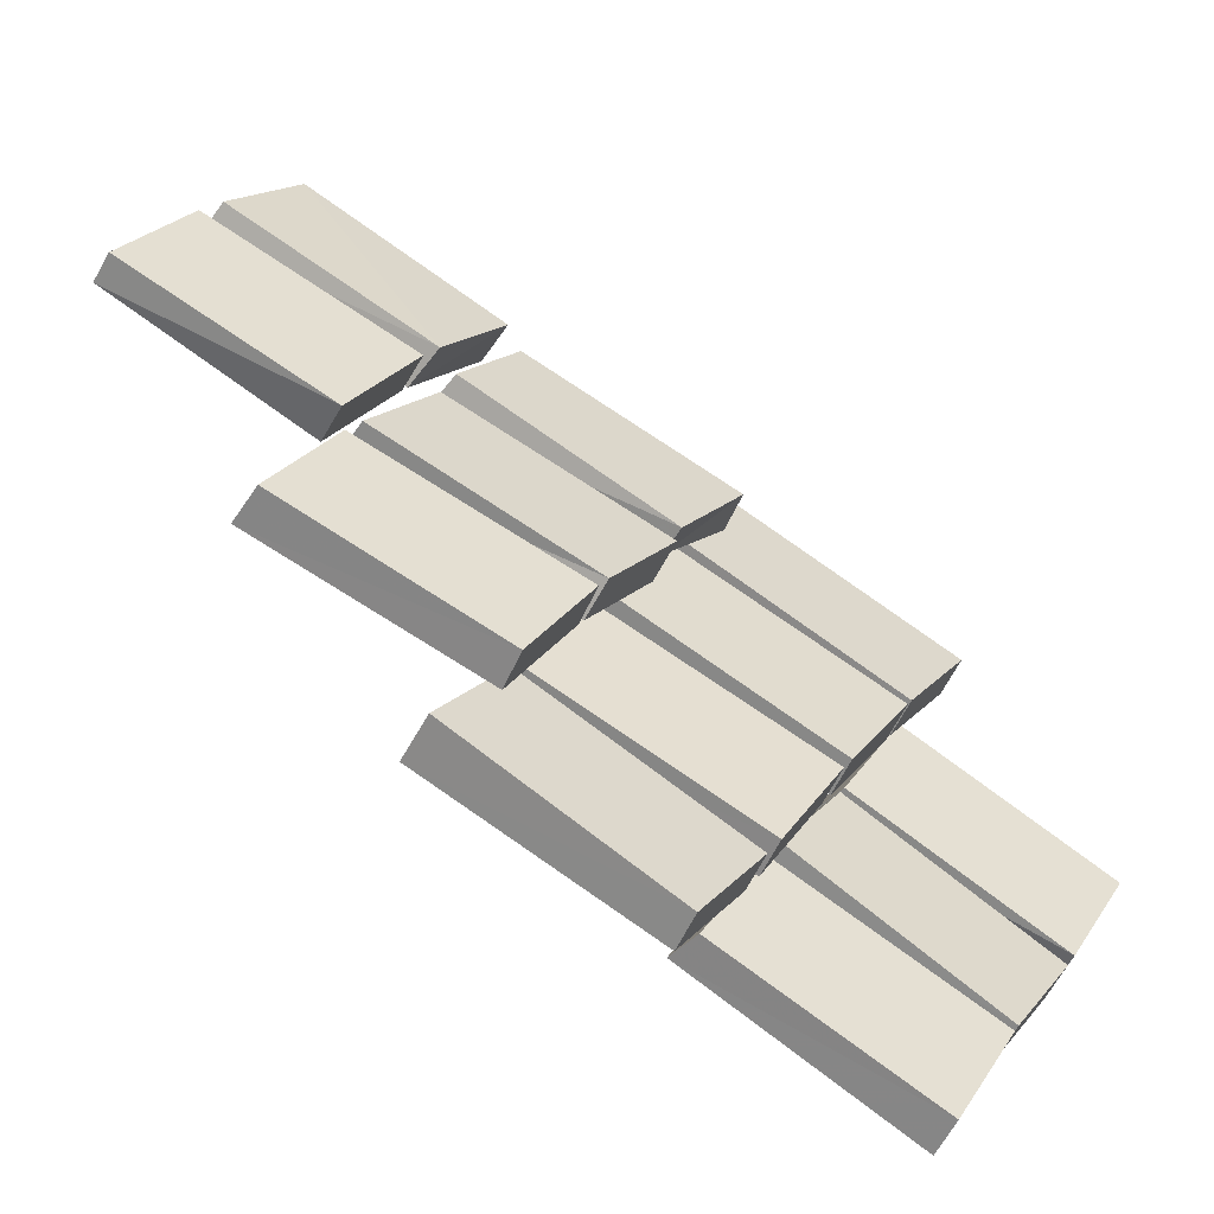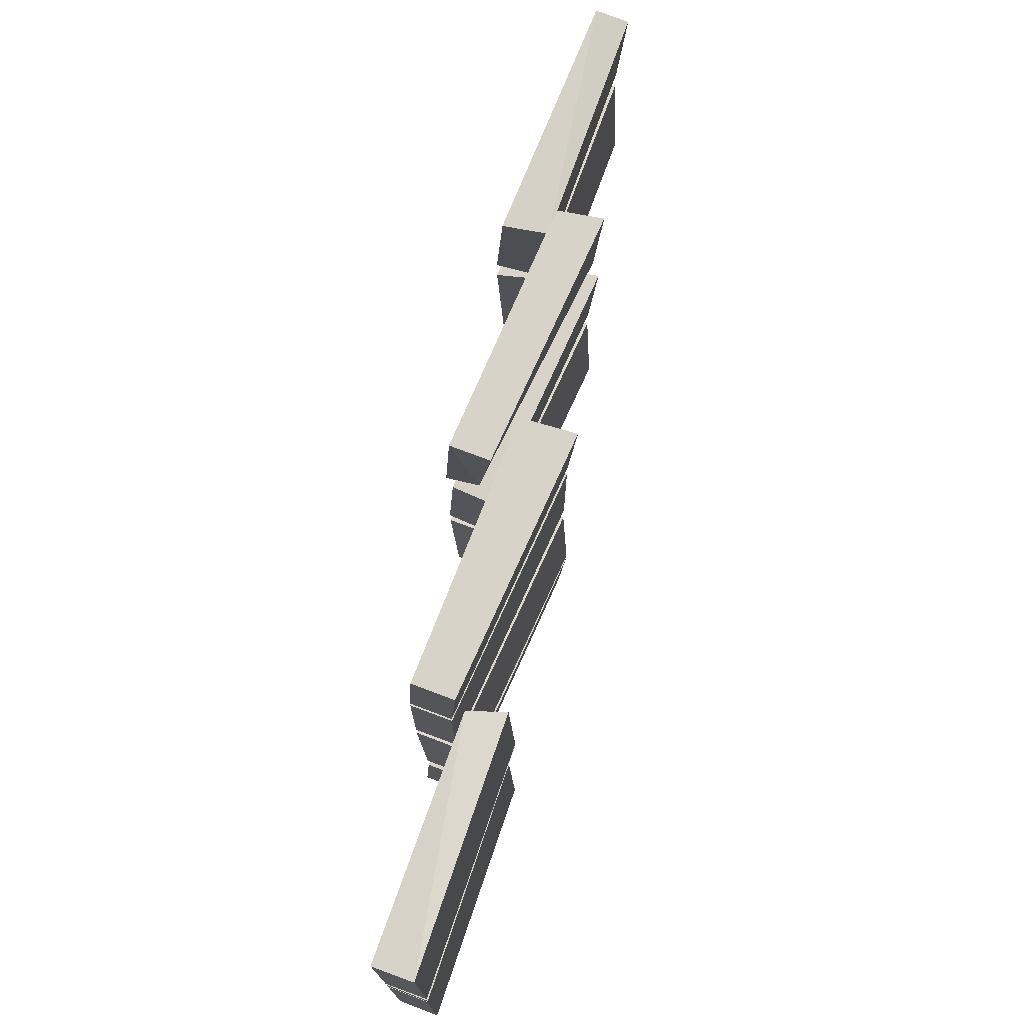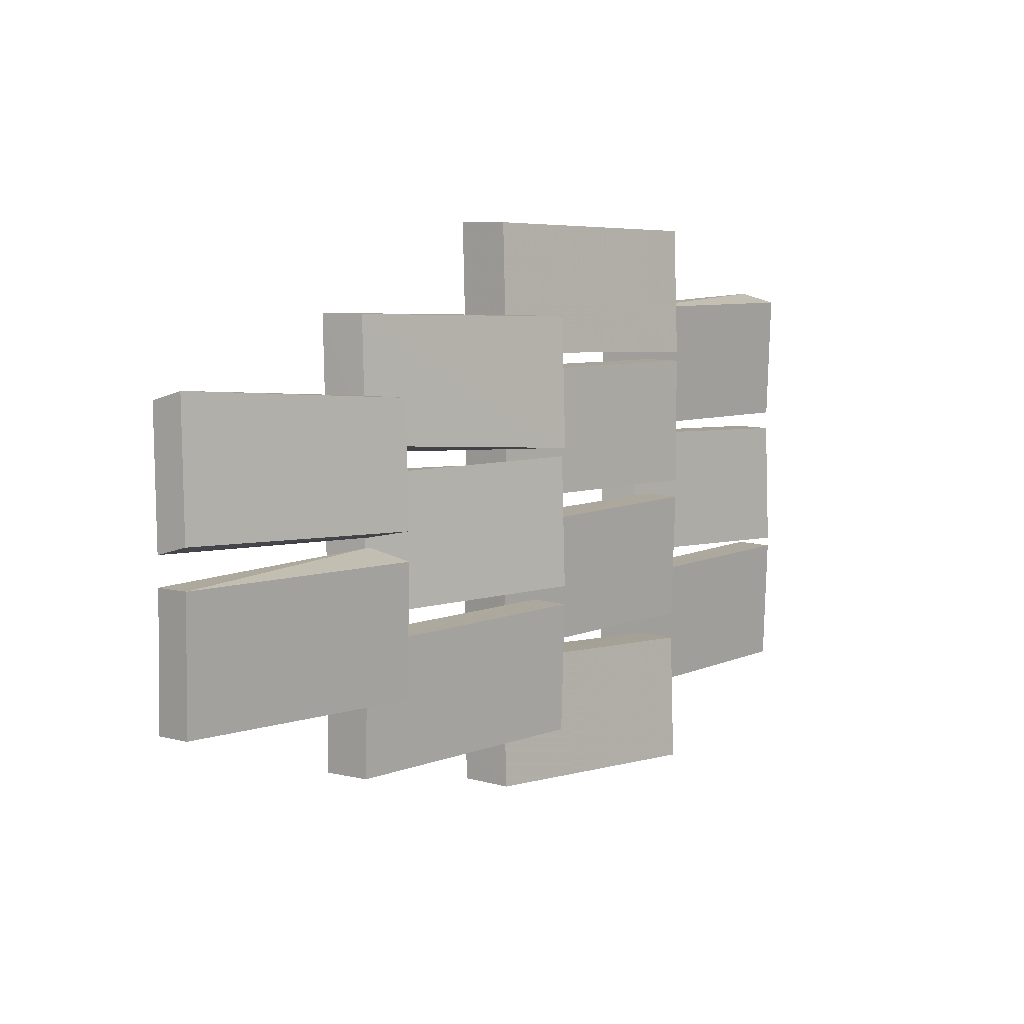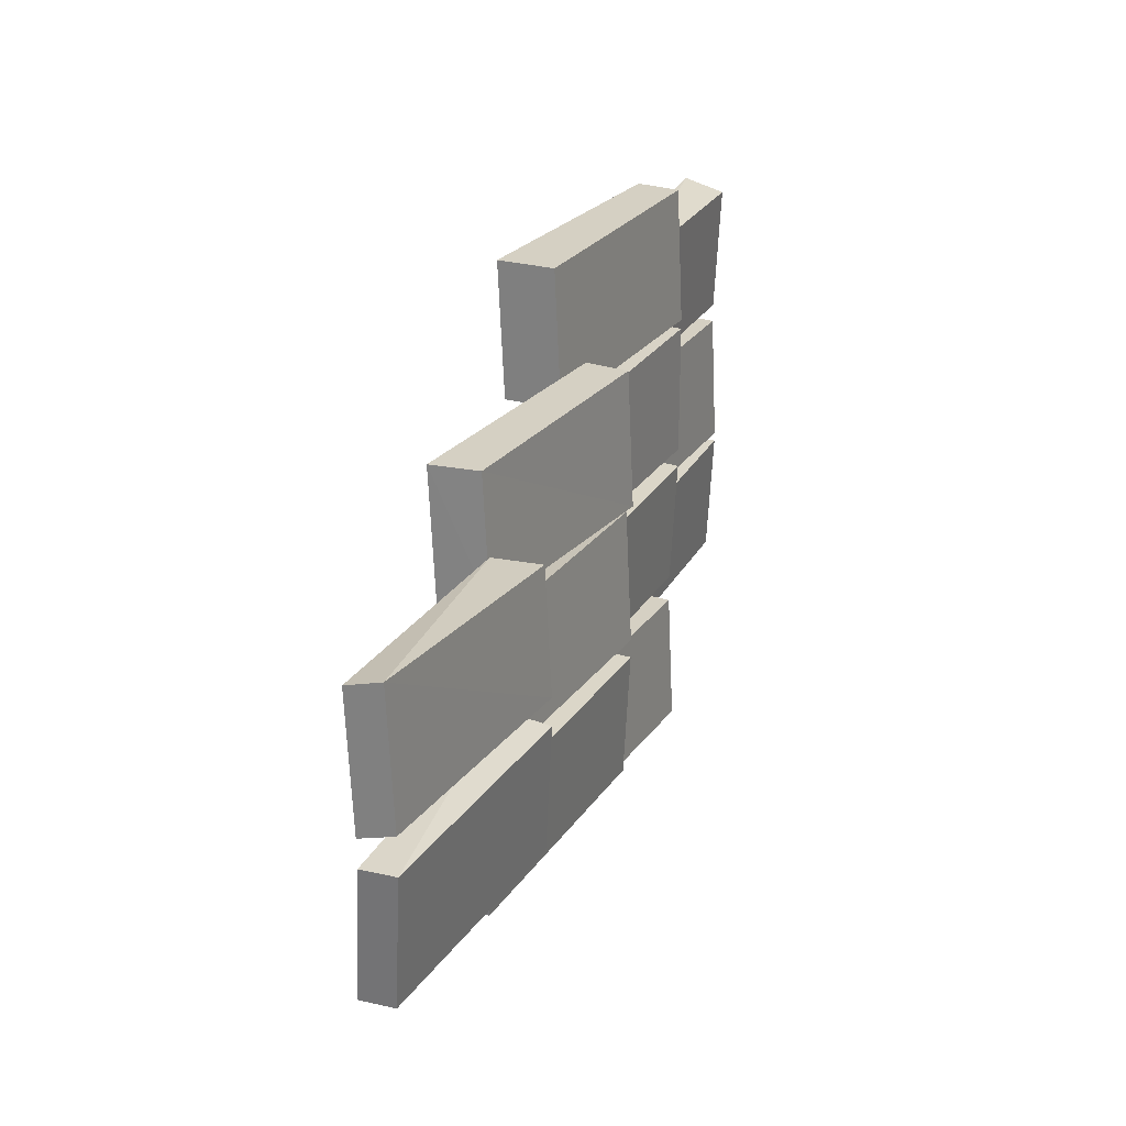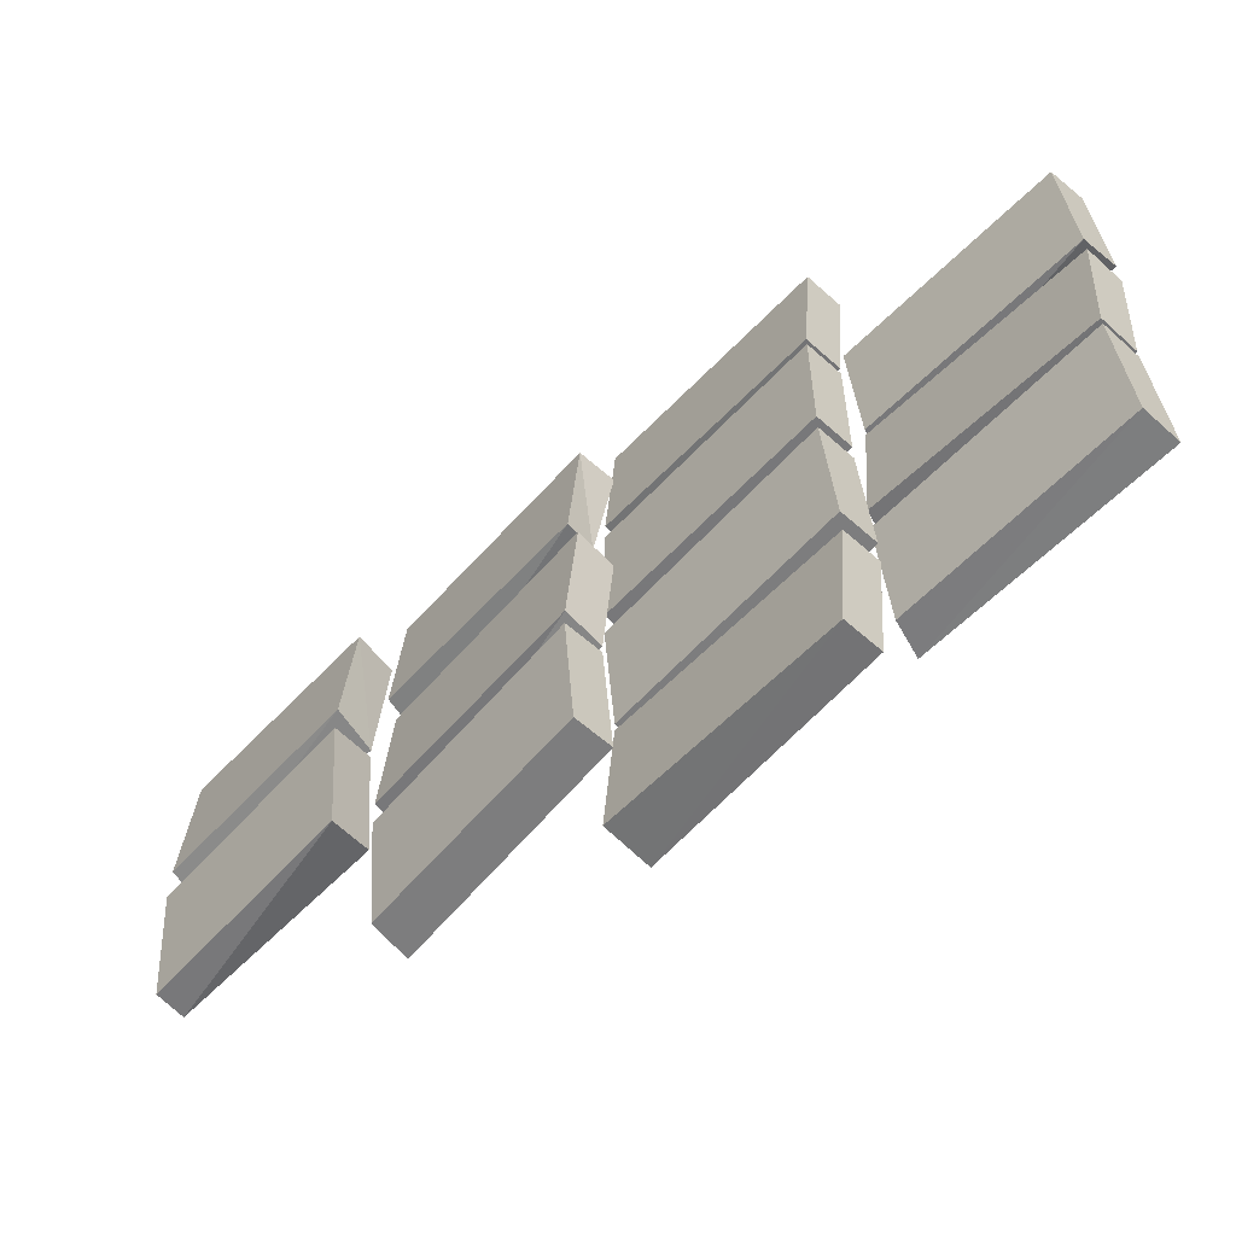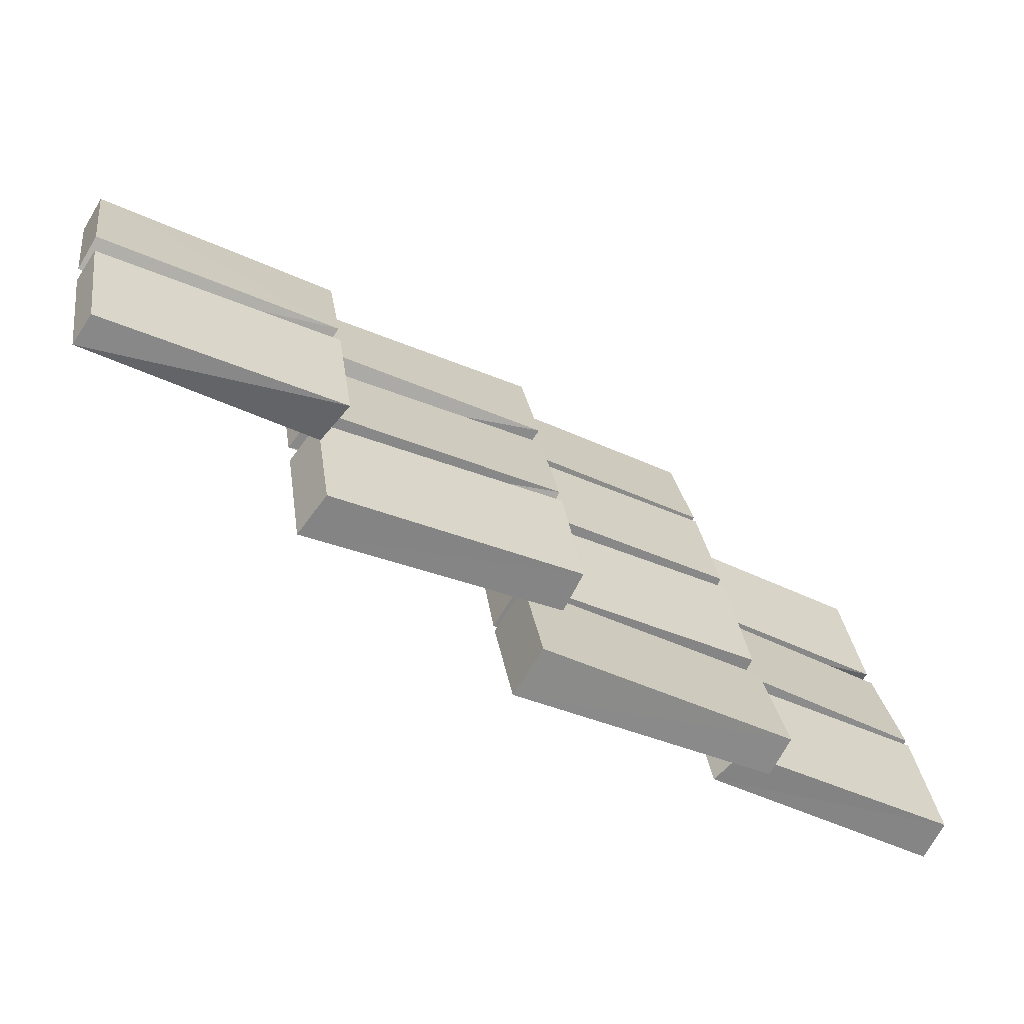
<metadata>
{"format":"obj","ext":"obj","renderer":"f3d","projection":"perspective","resolution":1024,"background":"white","views":[{"elev":21.2,"azim":-153.2,"up":"+Y"},{"elev":74.5,"azim":-42.7,"up":"+Z"},{"elev":7.3,"azim":161.4,"up":"+Z"},{"elev":28.0,"azim":142.7,"up":"+Z"},{"elev":-57.6,"azim":-106.4,"up":"+Z"},{"elev":27.7,"azim":172.4,"up":"+Y"}]}
</metadata>
<code>
v -0.3203 -0.9844 0.3125
v -0.3203 -0.9766 0.4219
v -0.3359 -0.9453 0.4141
v -0.3359 -0.9531 0.3047
v -0.1328 -0.8828 0.3047
v -0.1328 -0.875 0.4141
v -0.1562 -0.8516 0.4141
v -0.1562 -0.8594 0.3047
v -0.3203 -0.9766 0.1797
v -0.3203 -0.9844 0.2891
v -0.3359 -0.9531 0.2891
v -0.3359 -0.9453 0.1797
v -0.1328 -0.875 0.1875
v -0.1328 -0.8828 0.2969
v -0.1562 -0.8594 0.2969
v -0.1562 -0.8516 0.1875
v -0.3203 -0.9844 0.0625
v -0.3203 -0.9766 0.1719
v -0.3359 -0.9453 0.1719
v -0.3359 -0.9531 0.0625
v -0.1328 -0.8828 0.05469
v -0.1328 -0.875 0.1641
v -0.1562 -0.8516 0.1641
v -0.1562 -0.8594 0.05469
v -0.1641 -0.8438 0.375
v -0.1641 -0.8516 0.4844
v -0.1797 -0.8203 0.4844
v -0.1797 -0.8125 0.375
v 0.03906 -0.7578 0.3828
v 0.03906 -0.7656 0.4922
v 0.01562 -0.7266 0.4922
v 0.01562 -0.7188 0.3828
v -0.1641 -0.8438 0.2578
v -0.1641 -0.8438 0.3672
v -0.1797 -0.8125 0.3672
v -0.1797 -0.8125 0.2578
v 0.03906 -0.7578 0.2578
v 0.03906 -0.7578 0.3672
v 0.01562 -0.7188 0.3672
v 0.01562 -0.7188 0.2578
v -0.1641 -0.8516 0.1328
v -0.1641 -0.8438 0.2422
v -0.1797 -0.8125 0.2422
v -0.1797 -0.8203 0.1328
v 0.03906 -0.7656 0.125
v 0.03906 -0.7578 0.2344
v 0.01562 -0.7188 0.2344
v 0.01562 -0.7266 0.125
v -0.1641 -0.8438 0
v -0.1641 -0.8516 0.1094
v -0.1797 -0.8203 0.1094
v -0.1797 -0.8125 0
v 0.03906 -0.7578 0.007812
v 0.03906 -0.7656 0.1172
v 0.01562 -0.7266 0.1172
v 0.01562 -0.7188 0.007812
v -0.007812 -0.7031 0.3047
v -0.007812 -0.7188 0.4141
v -0.02344 -0.6875 0.4141
v -0.02344 -0.6797 0.3047
v 0.1953 -0.625 0.3125
v 0.1953 -0.6328 0.4219
v 0.1719 -0.6016 0.4219
v 0.1719 -0.5938 0.3203
v -0.007812 -0.7109 0.1797
v -0.007812 -0.7188 0.2891
v -0.02344 -0.6875 0.2969
v -0.02344 -0.6797 0.1875
v 0.1953 -0.625 0.1875
v 0.1953 -0.6328 0.2969
v 0.1719 -0.6016 0.2969
v 0.1719 -0.5938 0.1875
v -0.007812 -0.7188 0.0625
v -0.007812 -0.7109 0.1719
v -0.02344 -0.6797 0.1719
v -0.02344 -0.6875 0.0625
v 0.1953 -0.6328 0.05469
v 0.1953 -0.625 0.1641
v 0.1719 -0.5938 0.1641
v 0.1719 -0.6016 0.05469
v 0.1719 -0.5859 0.25
v 0.1719 -0.5938 0.3594
v 0.1484 -0.5625 0.3594
v 0.1484 -0.5547 0.2578
v 0.3516 -0.4922 0.2578
v 0.3516 -0.5 0.3672
v 0.3359 -0.4766 0.375
v 0.3359 -0.4688 0.2656
v 0.1719 -0.5938 0.1328
v 0.1719 -0.5859 0.2422
v 0.1484 -0.5547 0.2344
v 0.1484 -0.5625 0.125
v 0.3516 -0.5 0.125
v 0.3516 -0.4922 0.2344
v 0.3359 -0.4688 0.2344
v 0.3359 -0.4766 0.125
f 1 2 3
f 1 3 4
f 1 4 5
f 1 5 2
f 2 5 6
f 2 6 7
f 2 7 3
f 3 7 4
f 4 7 8
f 4 8 5
f 5 8 6
f 6 8 7
f 9 10 11
f 9 11 12
f 9 12 13
f 9 13 10
f 10 13 14
f 10 14 15
f 10 15 11
f 11 15 12
f 12 15 16
f 12 16 13
f 13 16 14
f 14 16 15
f 17 18 19
f 17 19 20
f 17 20 21
f 17 21 18
f 18 21 22
f 18 22 23
f 18 23 19
f 19 23 20
f 20 23 24
f 20 24 21
f 21 24 22
f 22 24 23
f 25 26 27
f 25 27 28
f 25 28 29
f 25 29 26
f 26 29 30
f 26 30 31
f 26 31 27
f 27 31 28
f 28 31 32
f 28 32 29
f 29 32 30
f 30 32 31
f 33 34 35
f 33 35 36
f 33 36 37
f 33 37 34
f 34 37 38
f 34 38 39
f 34 39 35
f 35 39 36
f 36 39 40
f 36 40 37
f 37 40 38
f 38 40 39
f 41 42 43
f 41 43 44
f 41 44 45
f 41 45 42
f 42 45 46
f 42 46 47
f 42 47 43
f 43 47 44
f 44 47 48
f 44 48 45
f 45 48 46
f 46 48 47
f 49 50 51
f 49 51 52
f 49 52 53
f 49 53 50
f 50 53 54
f 50 54 55
f 50 55 51
f 51 55 52
f 52 55 56
f 52 56 53
f 53 56 54
f 54 56 55
f 57 58 59
f 57 59 60
f 57 60 61
f 57 61 58
f 58 61 62
f 58 62 63
f 58 63 59
f 59 63 60
f 60 63 64
f 60 64 61
f 61 64 62
f 62 64 63
f 65 66 67
f 65 67 68
f 65 68 69
f 65 69 66
f 66 69 70
f 66 70 71
f 66 71 67
f 67 71 68
f 68 71 72
f 68 72 69
f 69 72 70
f 70 72 71
f 73 74 75
f 73 75 76
f 73 76 77
f 73 77 74
f 74 77 78
f 74 78 79
f 74 79 75
f 75 79 76
f 76 79 80
f 76 80 77
f 77 80 78
f 78 80 79
f 81 82 83
f 81 83 84
f 81 84 85
f 81 85 82
f 82 85 86
f 82 86 87
f 82 87 83
f 83 87 84
f 84 87 88
f 84 88 85
f 85 88 86
f 86 88 87
f 89 90 91
f 89 91 92
f 89 92 93
f 89 93 90
f 90 93 94
f 90 94 95
f 90 95 91
f 91 95 92
f 92 95 96
f 92 96 93
f 93 96 94
f 94 96 95

</code>
